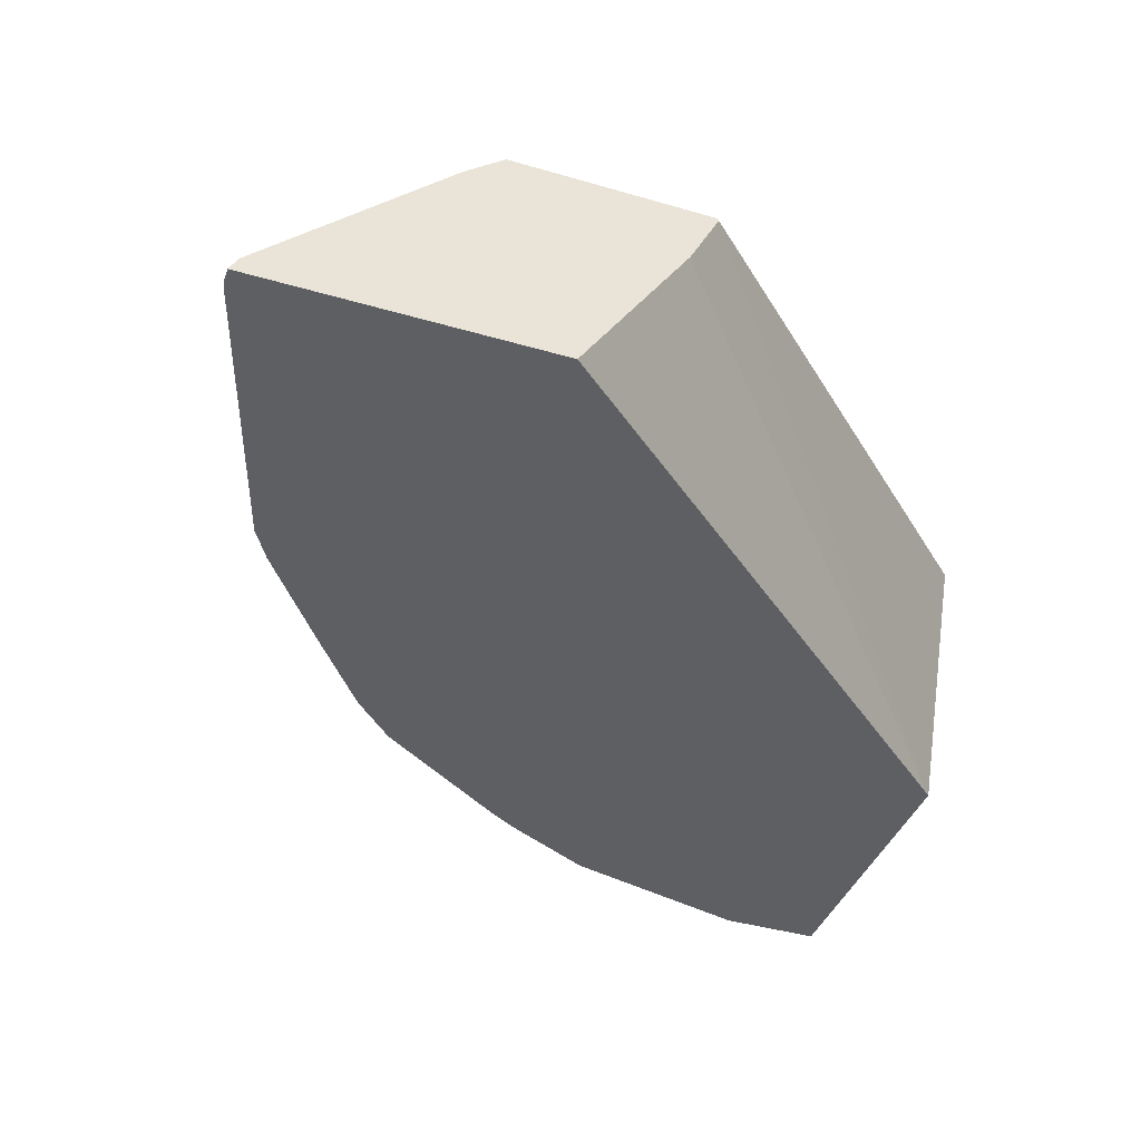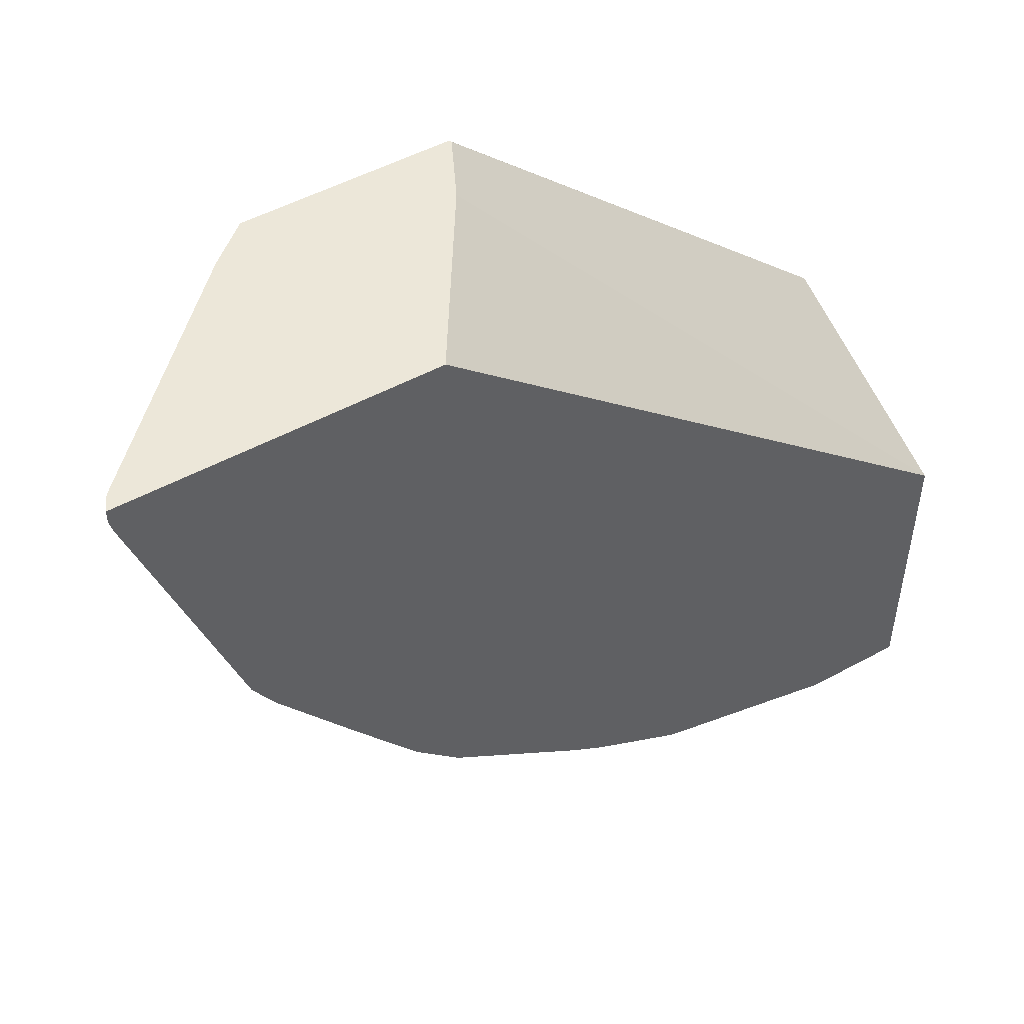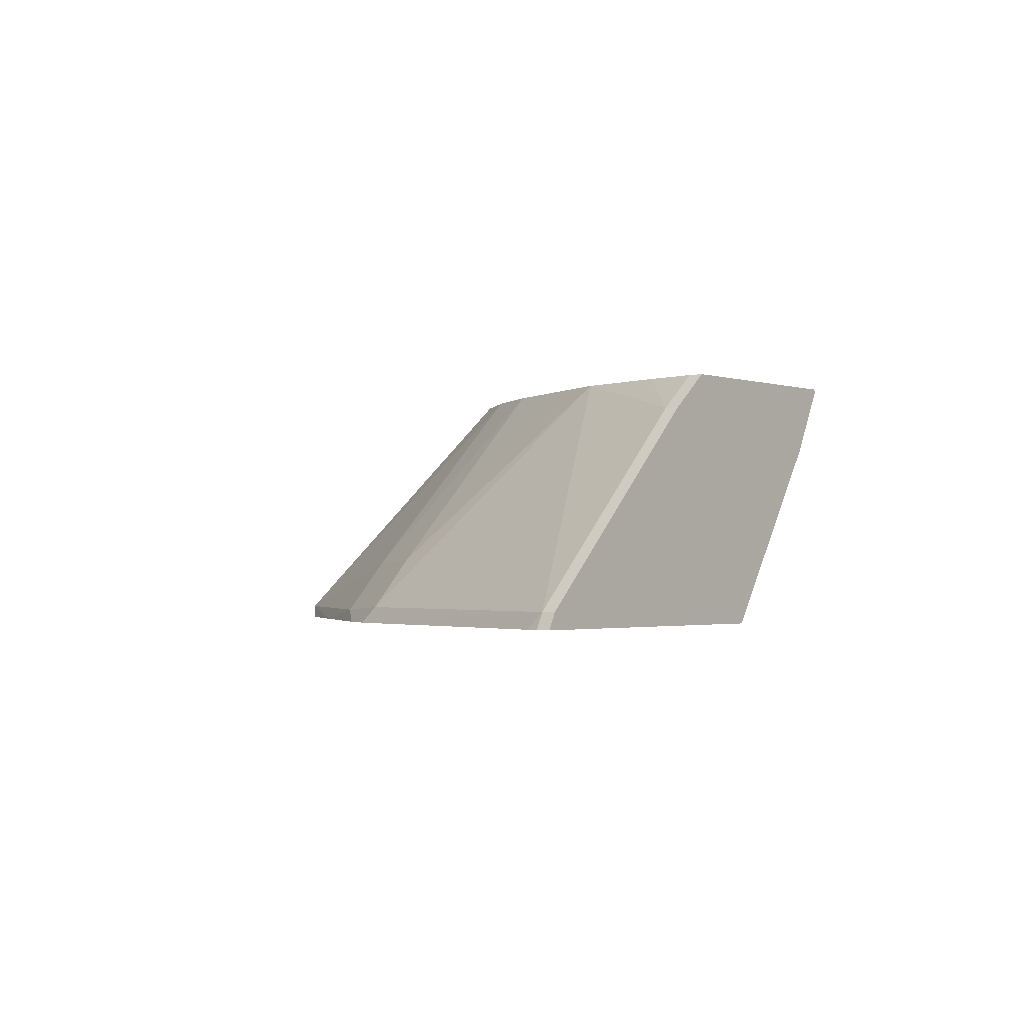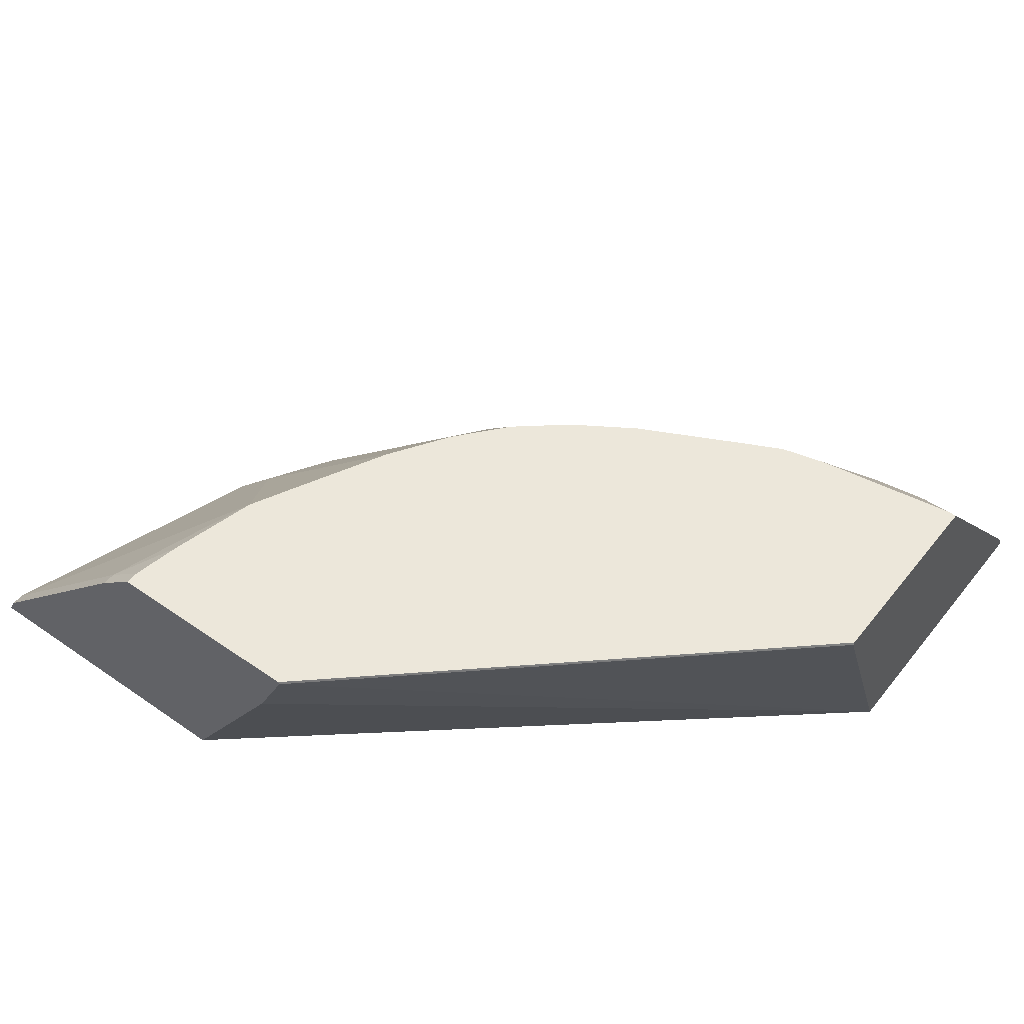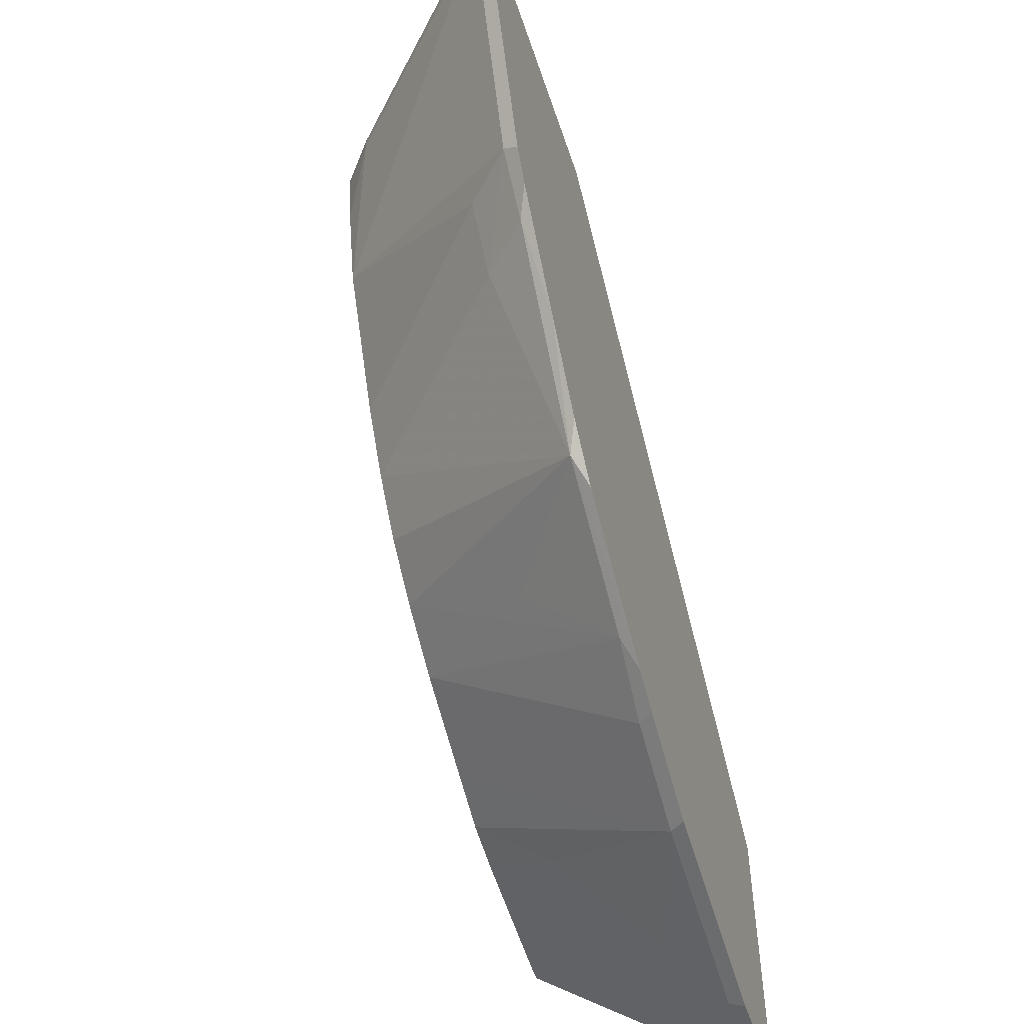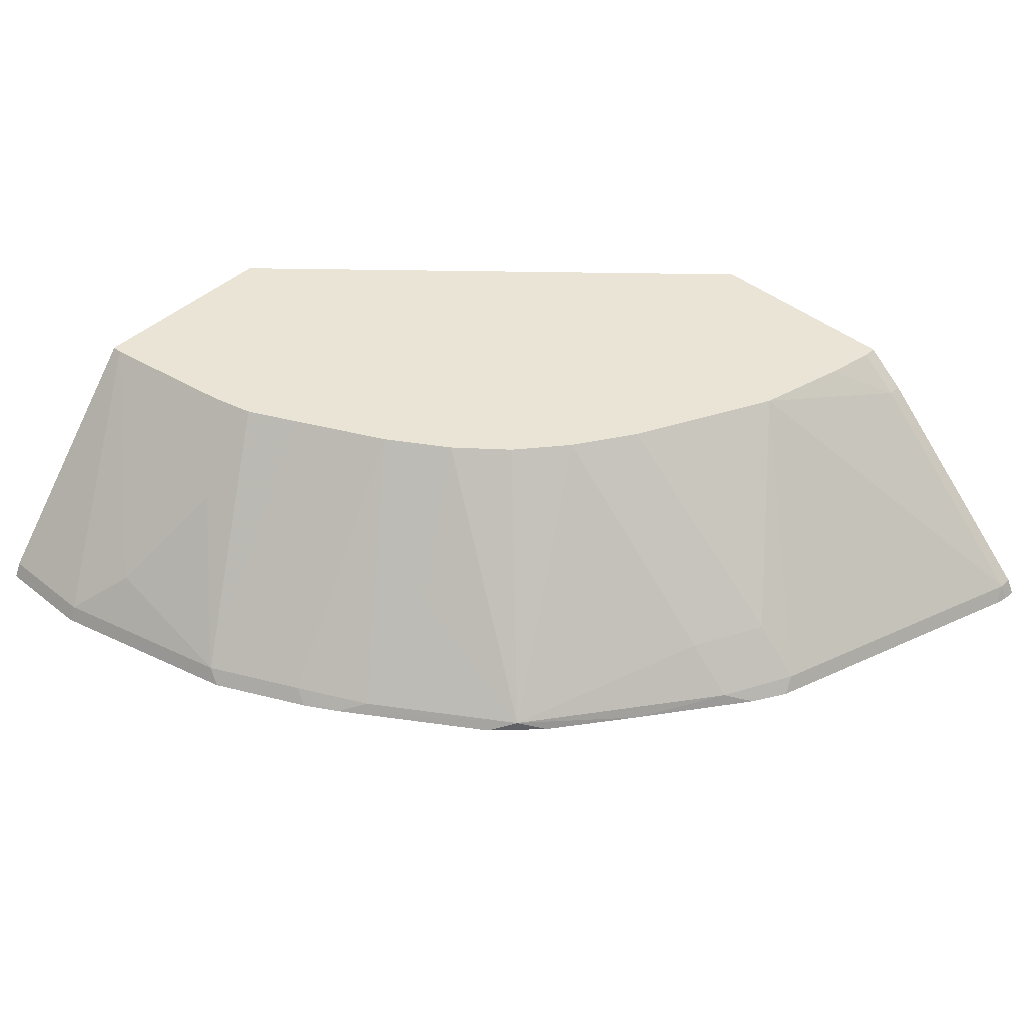
<metadata>
{"format":"obj","ext":"obj","renderer":"f3d","projection":"perspective","resolution":1024,"background":"white","views":[{"elev":-40.5,"azim":-19.7,"up":"+Y"},{"elev":50.2,"azim":-31.0,"up":"+Z"},{"elev":-1.7,"azim":-51.2,"up":"+Y"},{"elev":50.7,"azim":37.2,"up":"+Y"},{"elev":-53.0,"azim":-71.7,"up":"+Z"},{"elev":43.8,"azim":-136.8,"up":"+Y"}]}
</metadata>
<code>
v -0.05334 -0.7644 -0.2933
v -0.05334 -0.7585 -0.2904
v -0.01393 -0.7644 -0.2933
v -0.1245 -0.7644 -0.2755
v -0.07112 -0.7408 -0.2726
v -0.01781 -0.6746 -0.2217
v -0.01393 -0.7585 -0.2904
v -0.1245 -0.7585 -0.2726
v -0.01393 -0.7644 -0.178
v -0.1294 -0.7644 -0.2742
v -0.07164 -0.6746 -0.2138
v -0.0889 -0.7052 -0.237
v -0.01393 -0.6746 -0.2217
v -0.16 -0.7585 -0.2548
v -0.108 -0.6746 -0.2003
v -0.0889 -0.6746 -0.2098
v -0.01393 -0.6756 -0.1422
v -0.1778 -0.6756 0.005145
v -0.182 -0.684 0.005145
v -0.1837 -0.6874 0.005145
v -0.1879 -0.6958 0.005145
v -0.1896 -0.6993 0.005145
v -0.2313 -0.7644 0.005145
v -0.165 -0.7644 -0.2565
v -0.01393 -0.6746 -0.1427
v -0.1436 -0.6746 -0.1826
v -0.1775 -0.7644 -0.249
v -0.1867 -0.76 -0.24
v -0.1783 -0.6746 0.005145
v -0.3466 -0.7644 0.005145
v -0.1674 -0.6746 -0.1673
v -0.178 -0.7644 -0.2487
v -0.1867 -0.7245 -0.2044
v -0.24 -0.76 -0.2044
v -0.2573 -0.6746 0.005145
v -0.3437 -0.7585 0.005145
v -0.3466 -0.7644 -2.649e-05
v -0.1867 -0.6746 -0.1511
v -0.2313 -0.7644 -0.2131
v -0.24 -0.7644 -0.2044
v -0.2487 -0.7644 -0.1958
v -0.2719 -0.7644 -0.1652
v -0.2933 -0.76 -0.1334
v -0.2755 -0.7422 -0.1334
v -0.2028 -0.6746 -0.1318
v -0.2573 -0.6746 -2.649e-05
v -0.2726 -0.6874 0.005145
v -0.3437 -0.7585 -2.649e-05
v -0.3081 -0.723 0.005145
v -0.3454 -0.7644 -0.004993
v -0.302 -0.7644 -0.1247
v -0.3081 -0.7585 -0.1067
v -0.2904 -0.7408 -0.1067
v -0.2181 -0.6746 -0.108
v -0.2726 -0.6874 -2.649e-05
v -0.2537 -0.6746 -0.01916
v -0.3081 -0.723 -2.649e-05
v -0.2453 -0.6746 -0.05334
v -0.3098 -0.7644 -0.1117
v -0.2359 -0.6746 -0.07248
f 18 21 20
f 18 20 19
f 26 28 31
f 27 32 28
f 28 33 31
f 30 36 48
f 28 34 33
f 30 48 37
f 31 33 34
f 31 34 38
f 32 39 34
f 28 32 34
f 18 22 21
f 18 35 47
f 18 30 23
f 18 36 30
f 18 49 36
f 55 58 57
f 18 47 49
f 18 29 35
f 17 29 18
f 17 25 29
f 14 28 26
f 14 27 28
f 34 40 41
f 14 24 27
f 18 23 22
f 34 41 42
f 46 56 55
f 34 43 44
f 11 12 16
f 55 56 58
f 53 60 54
f 53 58 60
f 52 58 53
f 51 59 52
f 48 59 50
f 48 52 59
f 48 58 52
f 48 57 58
f 47 57 49
f 47 55 57
f 34 42 43
f 44 54 45
f 44 52 53
f 43 52 44
f 43 51 52
f 42 51 43
f 37 48 50
f 36 57 48
f 36 49 57
f 35 55 47
f 35 46 55
f 34 39 40
f 34 45 38
f 34 44 45
f 44 53 54
f 9 22 23
f 8 10 24
f 9 20 21
f 3 7 13
f 2 8 5
f 2 13 7
f 2 6 13
f 2 5 6
f 1 8 2
f 1 4 8
f 1 10 4
f 1 24 10
f 1 27 24
f 1 39 32
f 1 40 39
f 1 41 40
f 1 42 41
f 1 51 42
f 1 59 51
f 1 50 59
f 1 37 50
f 1 30 37
f 1 23 30
f 1 9 23
f 1 3 9
f 1 7 3
f 1 2 7
f 9 21 22
f 3 13 25
f 3 25 17
f 1 32 27
f 4 10 8
f 3 17 9
f 9 18 19
f 9 17 18
f 8 16 12
f 8 15 16
f 8 26 15
f 8 14 26
f 8 24 14
f 6 29 25
f 6 35 29
f 6 46 35
f 6 56 46
f 6 58 56
f 6 25 13
f 5 11 6
f 6 60 58
f 5 8 12
f 5 12 11
f 6 11 16
f 6 16 15
f 6 15 26
f 9 19 20
f 6 31 38
f 6 38 45
f 6 45 54
f 6 54 60
f 6 26 31

</code>
